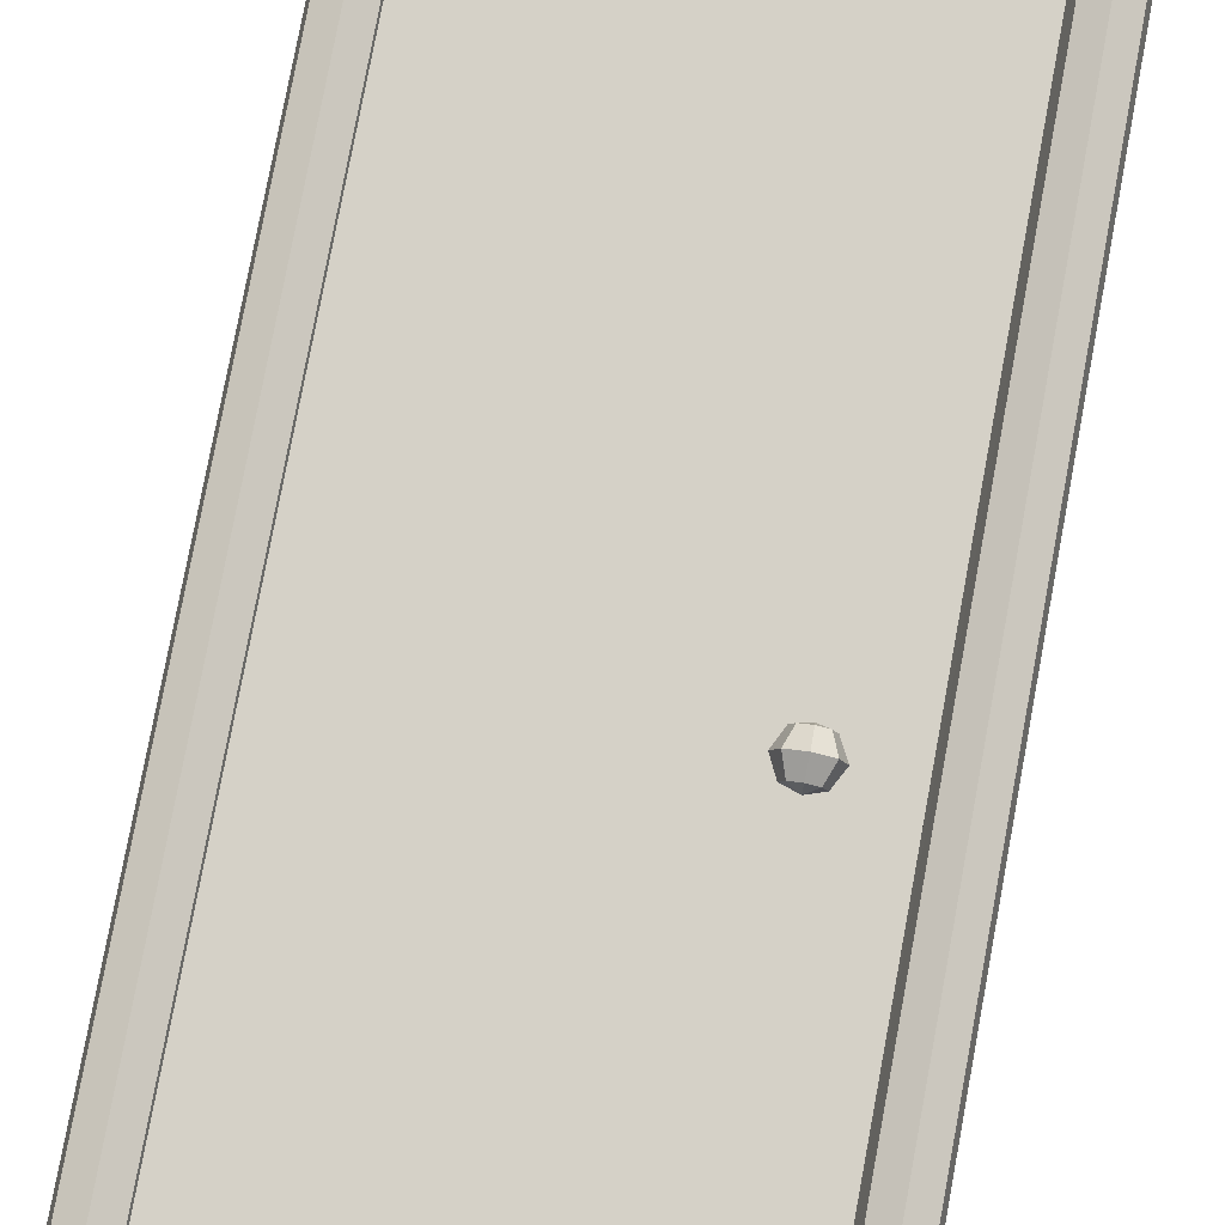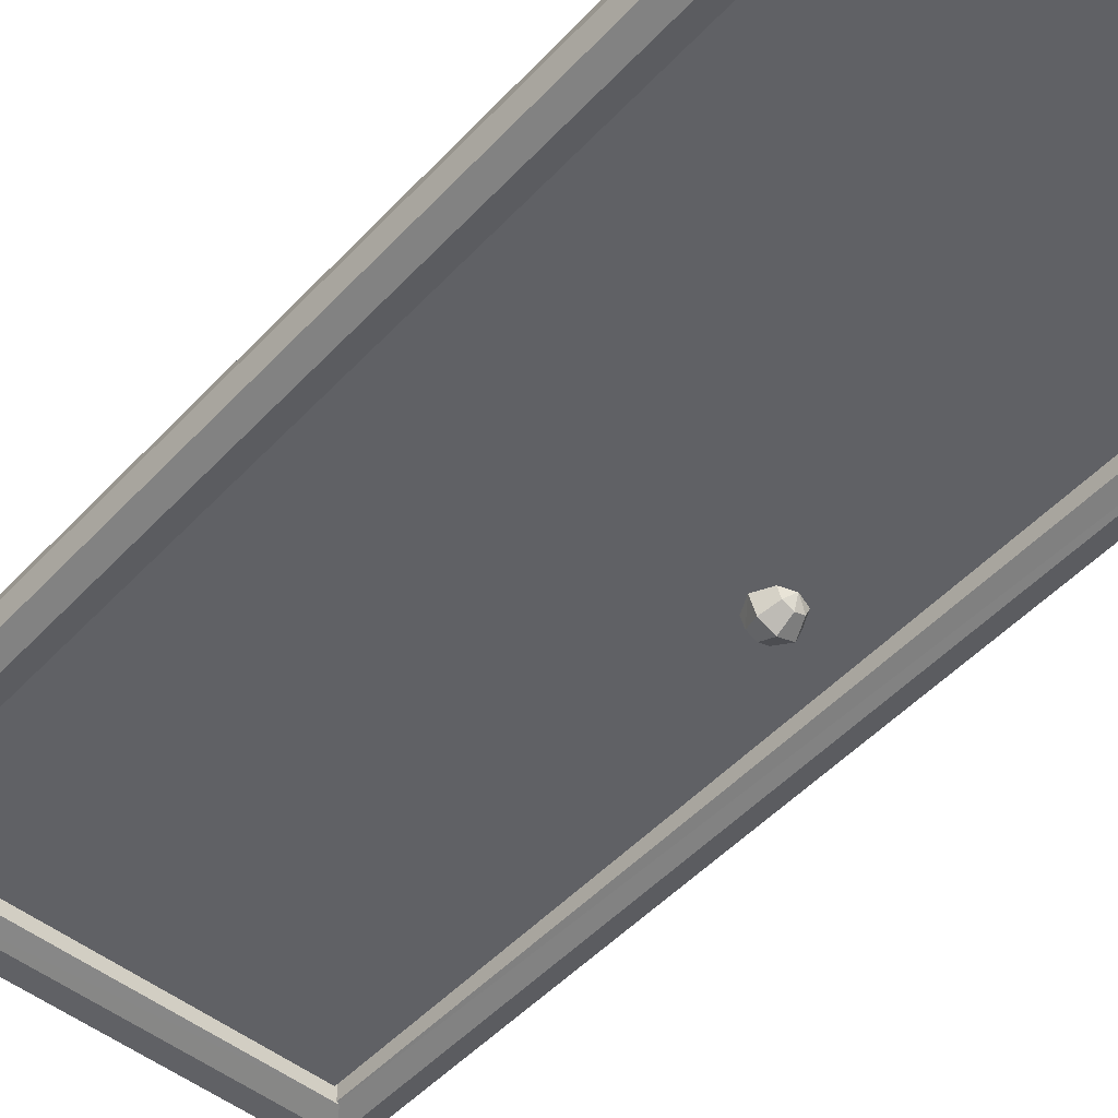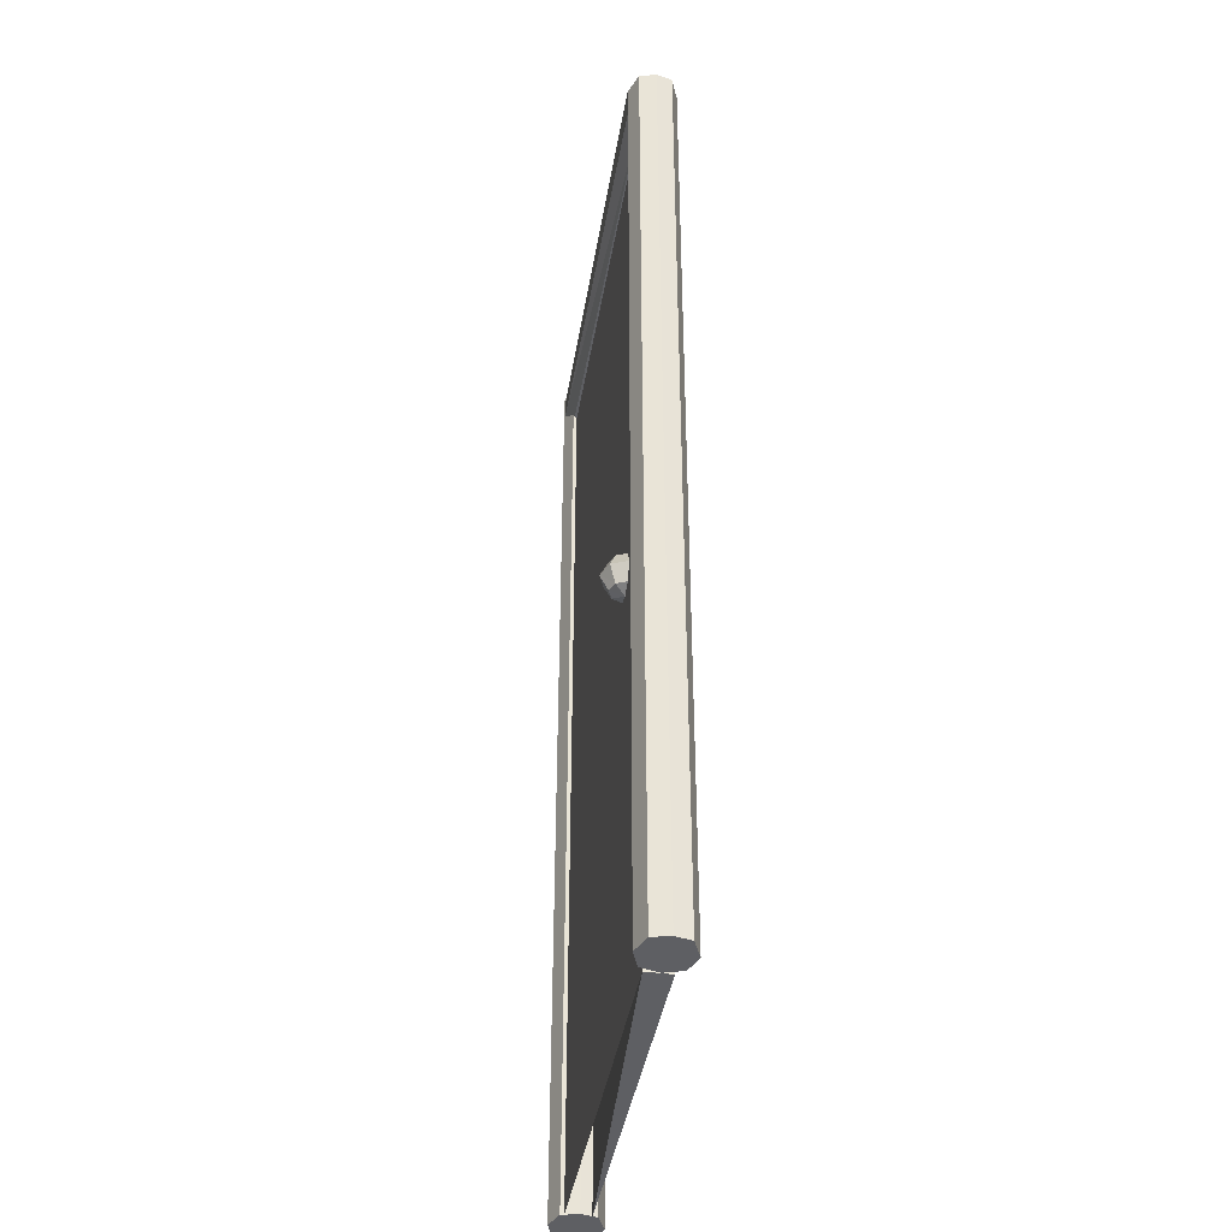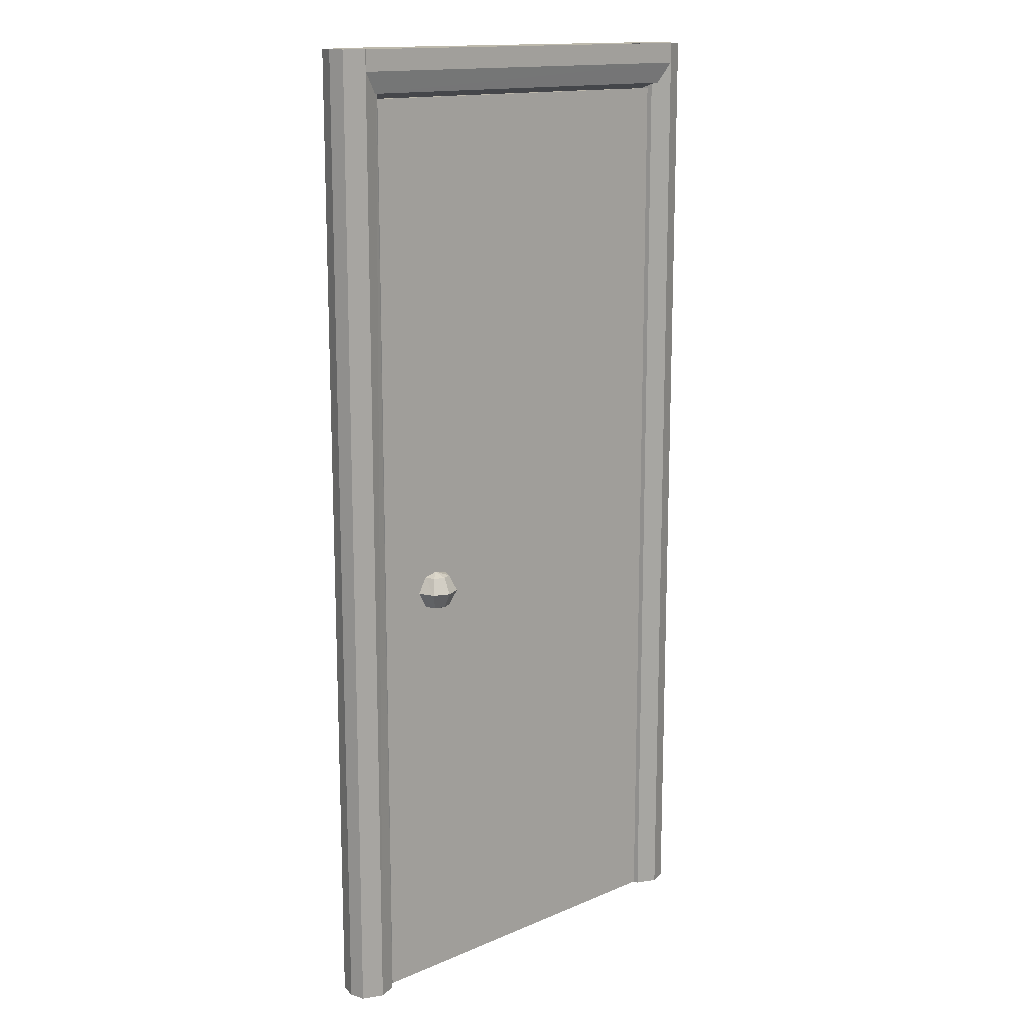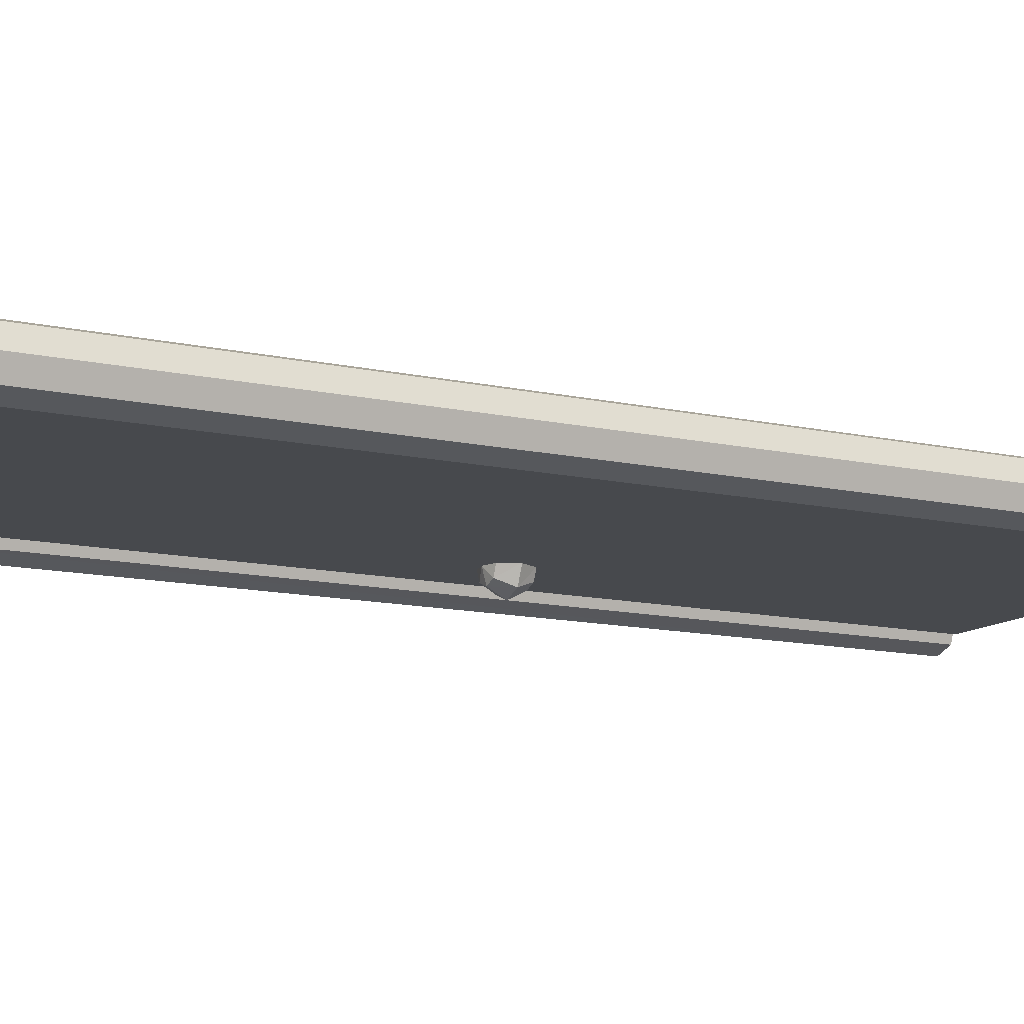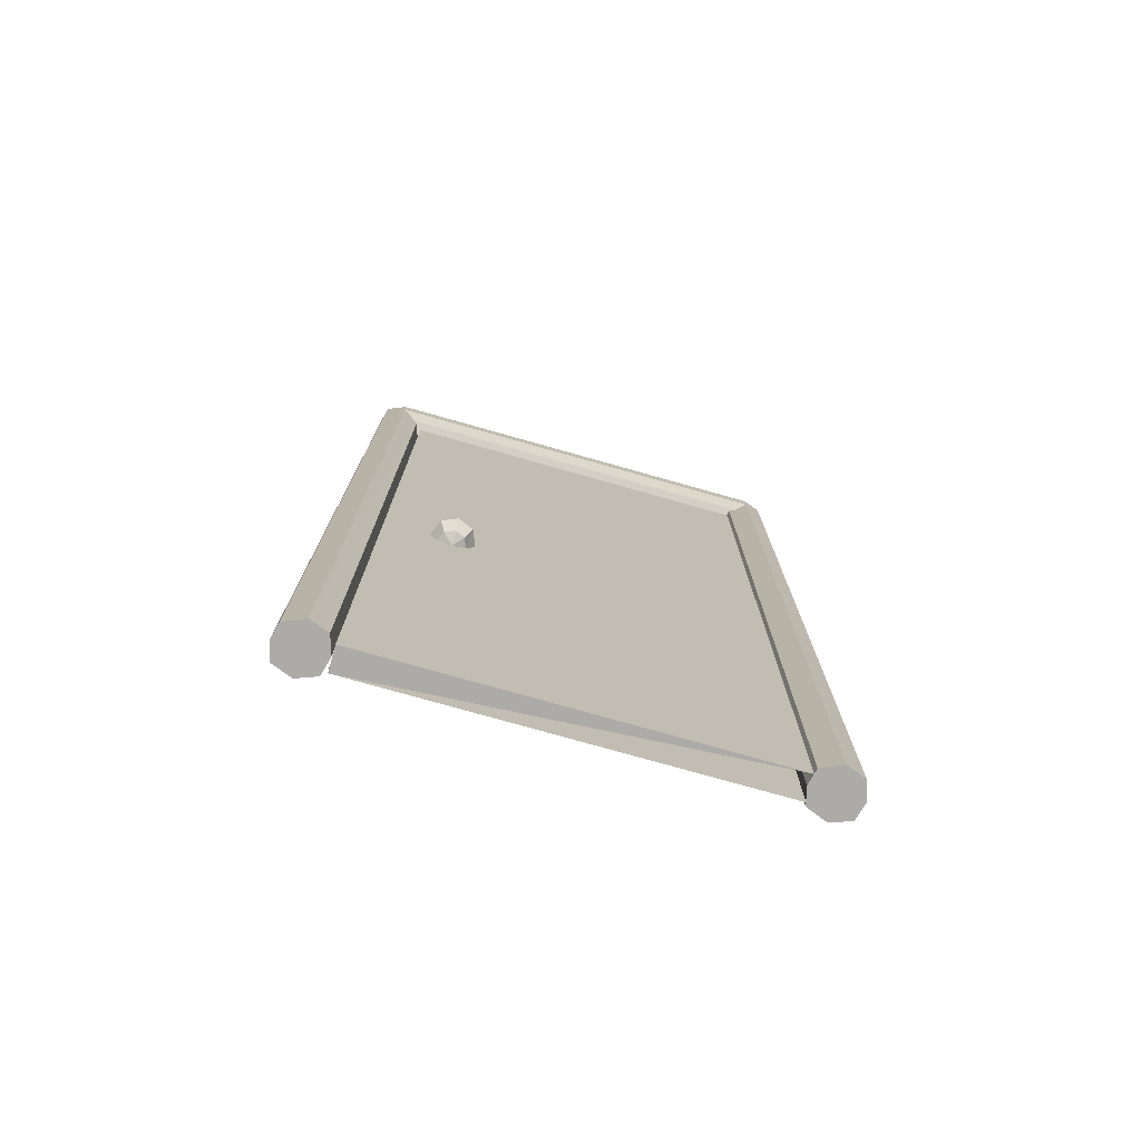
<metadata>
{"format":"obj","ext":"obj","renderer":"f3d","projection":"perspective","resolution":1024,"background":"white","views":[{"elev":79.3,"azim":10.6,"up":"+Z"},{"elev":-49.9,"azim":-41.0,"up":"+Z"},{"elev":-41.0,"azim":80.6,"up":"+Y"},{"elev":14.7,"azim":137.7,"up":"+Y"},{"elev":-12.0,"azim":-118.8,"up":"+Z"},{"elev":-76.5,"azim":164.2,"up":"+Y"}]}
</metadata>
<code>
o D01177
v 0.3647 0.4601 0.0693
v 0.3647 0.4565 0.08286
v 0.3742 0.4565 0.07879
v 0.3783 0.4565 0.0693
v 0.3512 0.4565 0.0693
v 0.3553 0.4565 0.07879
v 0.3647 0.4411 0.09054
v 0.3801 0.4411 0.08421
v 0.3864 0.4411 0.0693
v 0.3435 0.4411 0.0693
v 0.3498 0.4411 0.08421
v 0.3647 0.4258 0.08286
v 0.3742 0.4258 0.07879
v 0.3783 0.4258 0.0693
v 0.3512 0.4258 0.0693
v 0.3553 0.4258 0.07879
v 0.3647 0.4212 0.0693
v 0.3647 0.4601 0.0467
v 0.3647 0.4565 0.03314
v 0.3553 0.4565 0.0372
v 0.3512 0.4565 0.0467
v 0.3783 0.4565 0.0467
v 0.3747 0.4565 0.0372
v 0.3647 0.4411 0.025
v 0.3498 0.4411 0.03133
v 0.3435 0.4411 0.0467
v 0.3864 0.4411 0.0467
v 0.3801 0.4411 0.03133
v 0.3647 0.4258 0.03314
v 0.3553 0.4258 0.0372
v 0.3516 0.4258 0.0467
v 0.3783 0.4258 0.0467
v 0.3742 0.4258 0.0372
v 0.3647 0.4212 0.0467
v 0.06764 0.9291 0.0692
v 0.06764 0.02513 0.0692
v 0.4292 0.9291 0.0692
v 0.4292 0.02513 0.0692
v 0.4292 0.9291 0.0466
v 0.4292 0.02513 0.0466
v 0.06764 0.9291 0.0466
v 0.06764 0.02513 0.0466
v 0.02952 0.9747 0.07348
v 0.02952 0.02505 0.07348
v 0.04805 0.02505 0.07981
v 0.04805 0.9747 0.07981
v 0.06704 0.02505 0.07258
v 0.06704 0.9747 0.07258
v 0.03042 0.9747 0.04004
v 0.03042 0.02505 0.04004
v 0.025 0.02505 0.05676
v 0.025 0.9747 0.05676
v 0.06749 0.9747 0.04184
v 0.06749 0.02505 0.04184
v 0.04805 0.02505 0.03325
v 0.04805 0.9747 0.03325
v 0.0711 0.02505 0.05676
v 0.0711 0.9747 0.05676
v 0.4343 0.9747 0.07313
v 0.4343 0.025 0.07313
v 0.4528 0.025 0.07991
v 0.4528 0.9747 0.07991
v 0.4718 0.025 0.07268
v 0.4718 0.9747 0.07268
v 0.4352 0.9747 0.04013
v 0.4352 0.025 0.03968
v 0.4297 0.025 0.0564
v 0.4297 0.9747 0.05686
v 0.4722 0.9747 0.04149
v 0.4722 0.025 0.04149
v 0.4528 0.025 0.03335
v 0.4528 0.9747 0.03335
v 0.4758 0.025 0.0564
v 0.4758 0.9747 0.05686
v 0.4528 0.975 0.08004
v 0.0487 0.975 0.07857
v 0.048 0.949 0.07906
v 0.453 0.9487 0.07914
v 0.0479 0.9312 0.07145
v 0.4529 0.9312 0.06974
v 0.4527 0.9747 0.03356
v 0.04817 0.975 0.03349
v 0.4487 0.9345 0.03914
v 0.04819 0.9347 0.03909
v 0.04798 0.9549 0.03334
v 0.453 0.9547 0.03343
v 0.04802 0.9288 0.05341
v 0.4503 0.9286 0.05347
f 1 2 3
f 1 3 4
f 1 5 6
f 1 6 2
f 2 7 8
f 2 8 3
f 3 8 9
f 3 9 4
f 5 10 11
f 5 11 6
f 6 11 7
f 6 7 2
f 7 12 13
f 7 13 8
f 8 13 14
f 8 14 9
f 10 15 16
f 10 16 11
f 11 16 12
f 11 12 7
f 17 13 12
f 17 14 13
f 17 16 15
f 17 12 16
f 18 19 20
f 18 20 21
f 18 22 23
f 18 23 19
f 19 24 25
f 19 25 20
f 20 25 26
f 20 26 21
f 22 27 28
f 22 28 23
f 23 28 24
f 23 24 19
f 24 29 30
f 24 30 25
f 25 30 31
f 25 31 26
f 27 32 33
f 27 33 28
f 28 33 29
f 28 29 24
f 34 30 29
f 34 31 30
f 34 33 32
f 34 29 33
f 35 36 38
f 39 40 42
f 37 38 40
f 43 44 45
f 45 47 48
f 49 50 51
f 51 44 43
f 53 54 55
f 55 50 49
f 48 47 57
f 57 54 53
f 59 60 61
f 61 63 64
f 65 66 67
f 67 60 59
f 69 70 71
f 71 66 65
f 64 63 73
f 73 70 69
f 75 76 77
f 77 79 80
f 83 84 85
f 85 82 81
f 80 79 87
f 87 84 83
f 35 38 37
f 39 42 41
f 37 40 39
f 43 45 46
f 45 48 46
f 49 51 52
f 51 43 52
f 53 55 56
f 55 49 56
f 48 57 58
f 57 53 58
f 59 61 62
f 61 64 62
f 65 67 68
f 67 59 68
f 69 71 72
f 71 65 72
f 64 73 74
f 73 69 74
f 75 77 78
f 77 80 78
f 83 85 86
f 85 81 86
f 80 87 88
f 87 83 88
f 15 10 1
f 34 32 18
f 41 42 38
f 51 55 57
f 67 71 73
f 83 82 84
f 52 46 58
f 68 62 74
f 10 5 1
f 1 4 14
f 4 9 14
f 14 17 1
f 17 15 1
f 27 22 32
f 22 18 32
f 18 21 31
f 21 26 31
f 31 34 18
f 36 35 37
f 37 39 41
f 38 36 37
f 38 37 41
f 42 40 38
f 45 44 51
f 51 50 55
f 55 54 57
f 57 47 45
f 45 51 57
f 61 60 67
f 67 66 71
f 71 70 73
f 73 63 61
f 61 67 73
f 76 75 88
f 75 78 80
f 88 75 80
f 83 86 81
f 88 83 76
f 79 77 76
f 83 81 82
f 82 85 84
f 87 79 76
f 83 87 76
f 49 52 56
f 52 43 46
f 46 48 58
f 52 58 56
f 58 53 56
f 65 68 72
f 68 59 62
f 62 64 74
f 68 74 72
f 74 69 72

</code>
